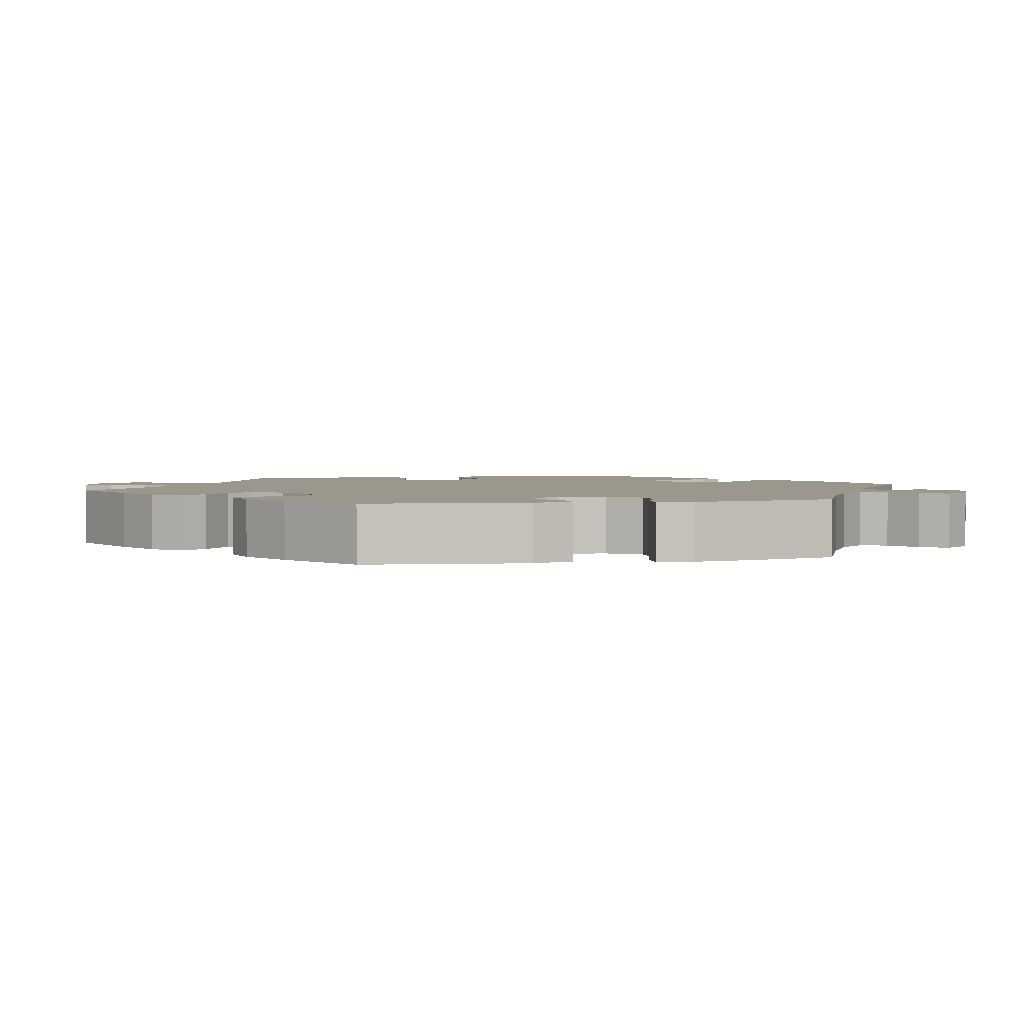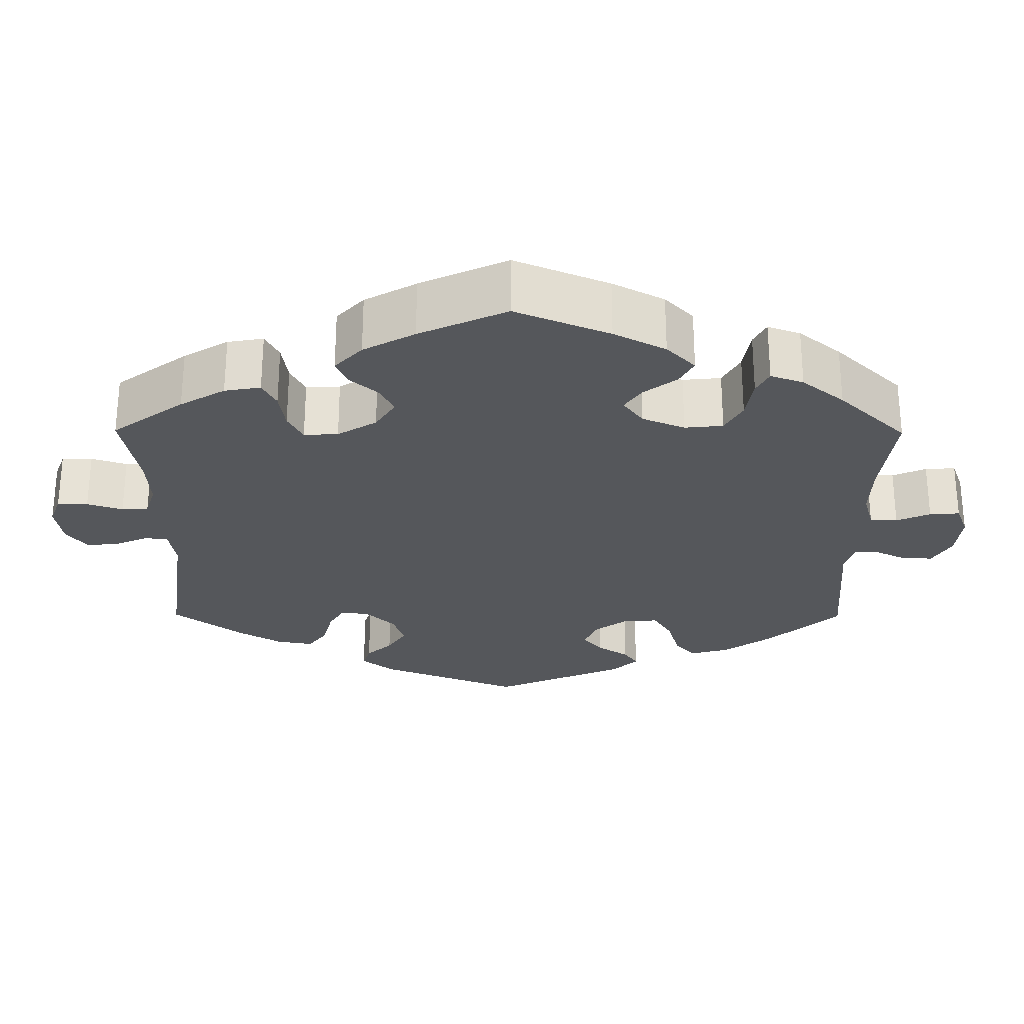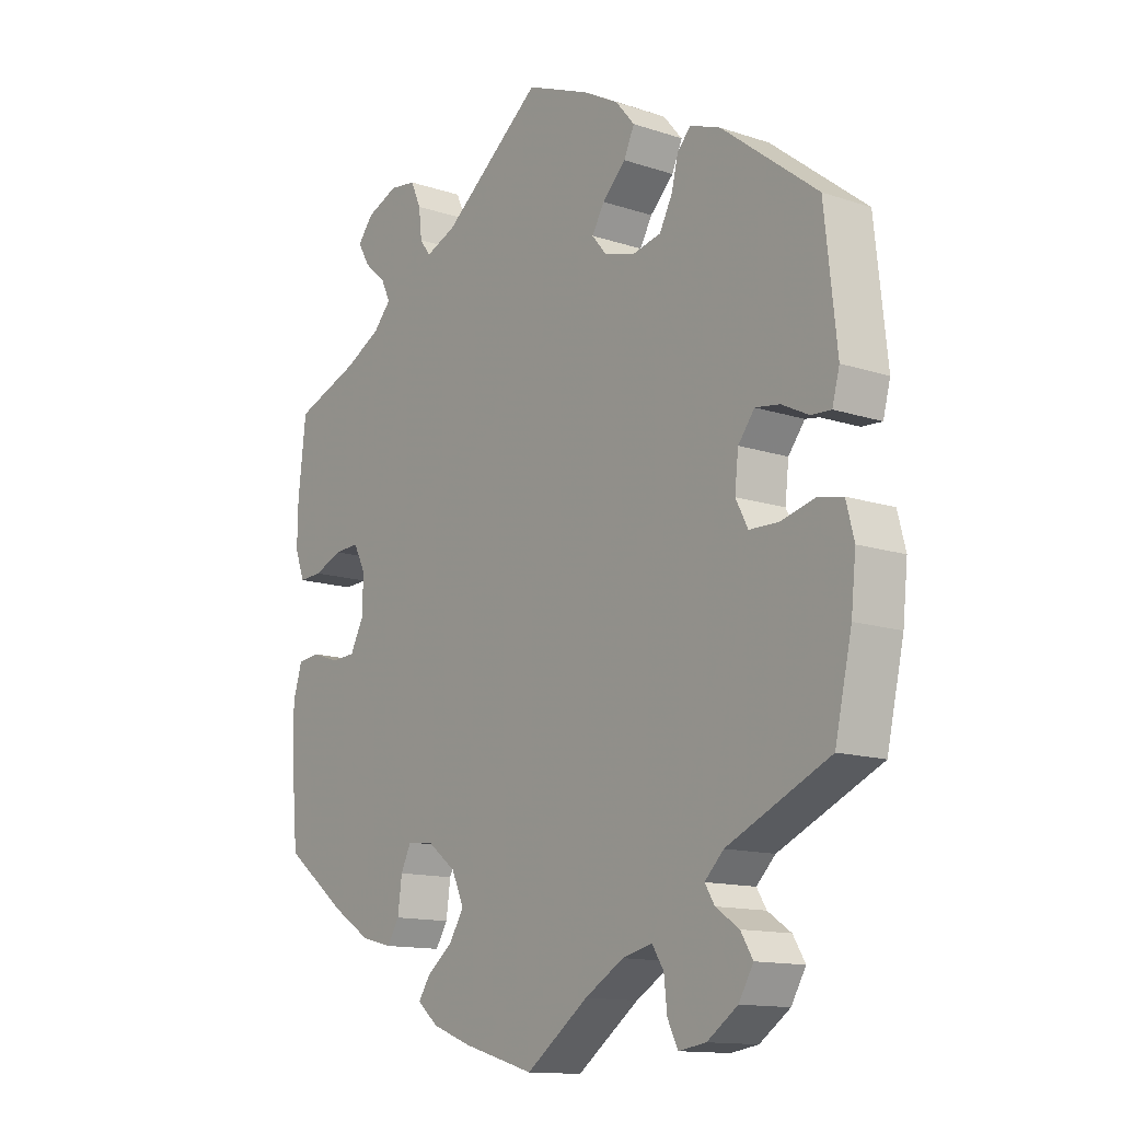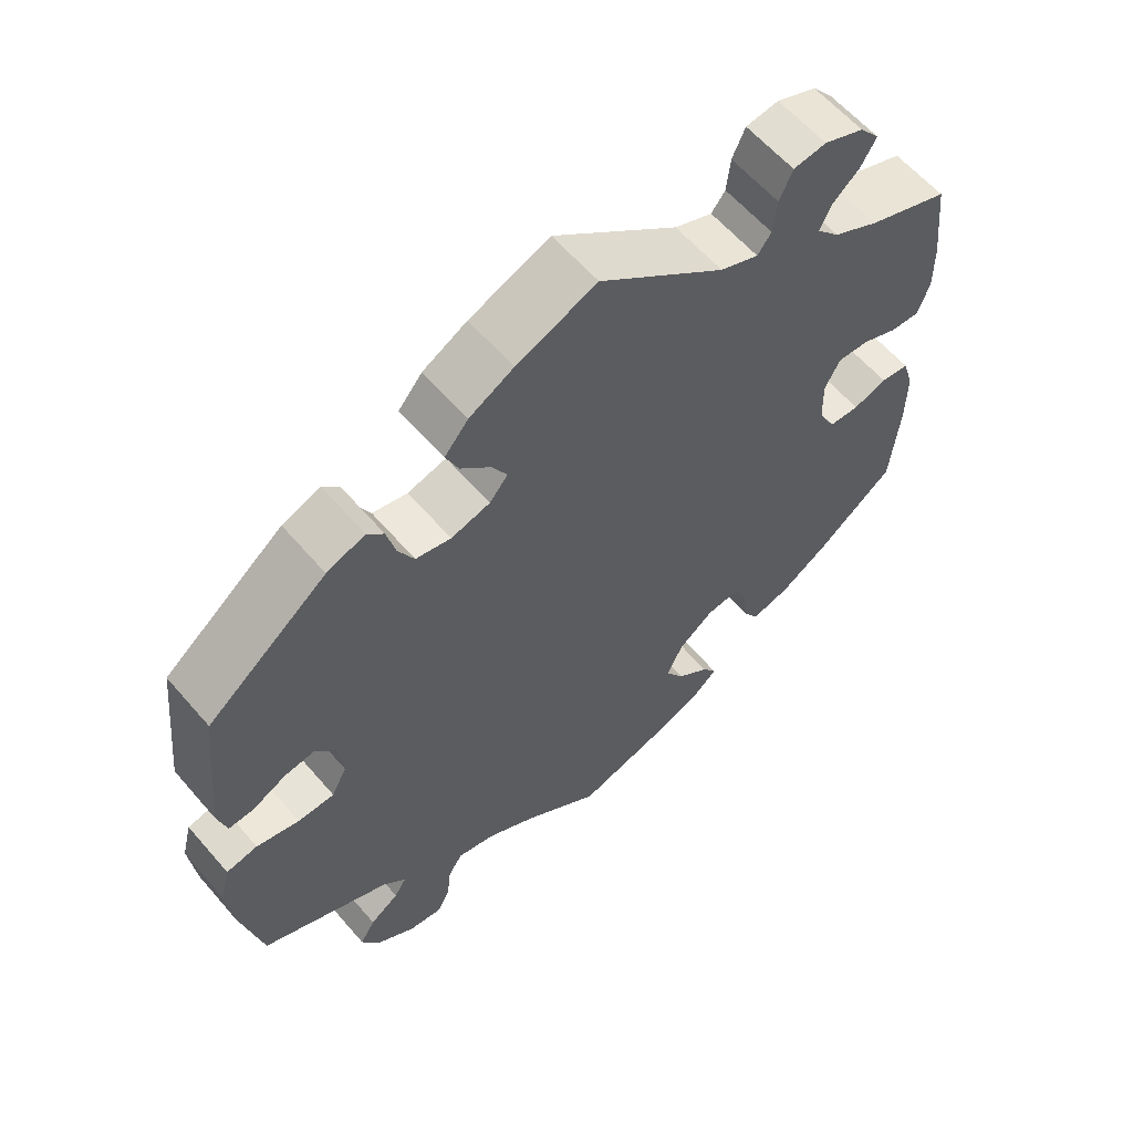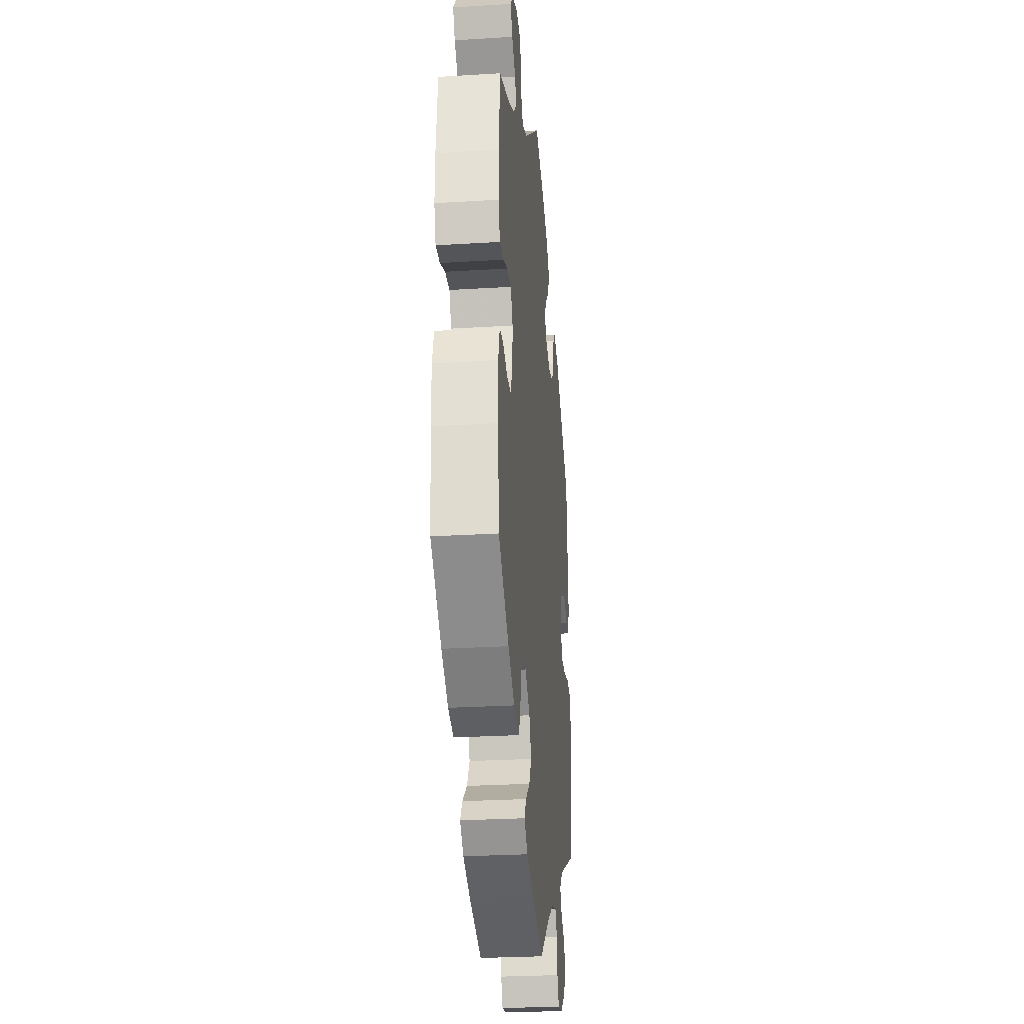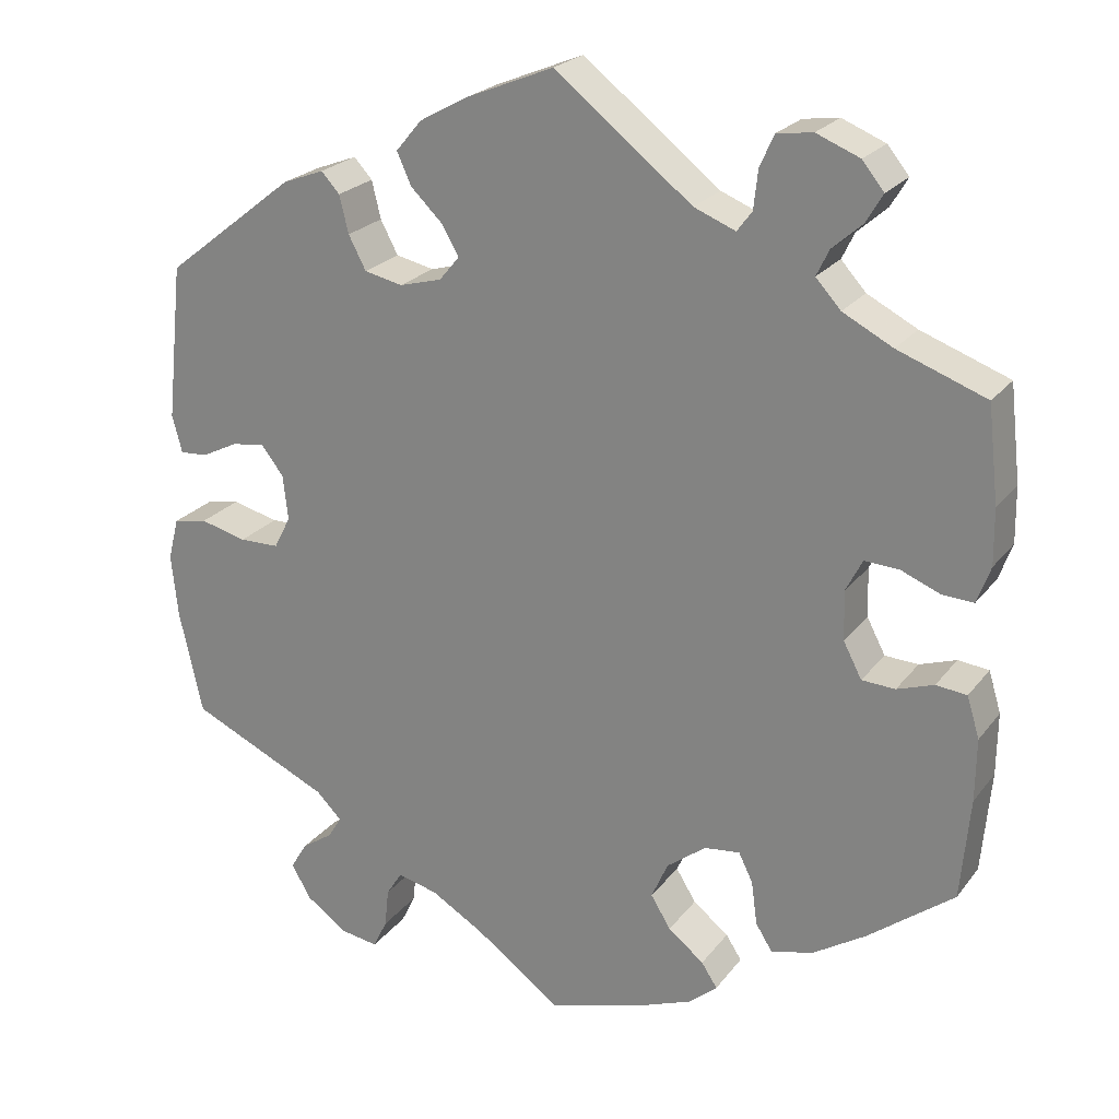
<metadata>
{"format":"obj","ext":"obj","renderer":"f3d","projection":"perspective","resolution":1024,"background":"white","views":[{"elev":2.6,"azim":137.1,"up":"+Y"},{"elev":-26.6,"azim":119.6,"up":"+Y"},{"elev":-13.3,"azim":-127.0,"up":"+Z"},{"elev":60.3,"azim":-40.5,"up":"+Z"},{"elev":-27.3,"azim":95.4,"up":"+Z"},{"elev":23.2,"azim":27.6,"up":"+Z"}]}
</metadata>
<code>
v -0.102 0.07 -0.503
v -0.166 0.07 -0.465
v -0.215 0.07 -0.453
v -0.234 0.07 -0.483
v -0.239 0.07 -0.53
v -0.256 0.07 -0.565
v -0.301 0.07 -0.558
v -0.351 0.07 -0.523
v -0.375 0.07 -0.482
v -0.355 0.07 -0.449
v -0.317 0.07 -0.423
v -0.301 0.07 -0.397
v -0.332 0.07 -0.366
v -0.5 0.07 -0.289
v -0.528 0.07 -0.164
v -0.536 0.07 -0.088
v -0.523 0.07 -0.037
v -0.482 0.07 -0.029
v -0.426 0.07 -0.043
v -0.378 0.07 -0.042
v -0.358 0.07 -0.003
v -0.364 0.07 0.051
v -0.391 0.07 0.086
v -0.431 0.07 0.08
v -0.475 0.07 0.058
v -0.508 0.07 0.056
v -0.52 0.07 0.101
v -0.5 0.07 0.289
v -0.343 0.07 0.412
v -0.293 0.07 0.431
v -0.271 0.07 0.407
v -0.26 0.07 0.362
v -0.239 0.07 0.322
v -0.193 0.07 0.312
v -0.142 0.07 0.326
v -0.118 0.07 0.355
v -0.138 0.07 0.39
v -0.177 0.07 0.428
v -0.194 0.07 0.466
v -0.163 0.07 0.503
v -0.105 0.07 0.535
v 0 0.07 0.578
v 0.165 0.07 0.449
v 0.215 0.07 0.429
v 0.233 0.07 0.453
v 0.238 0.07 0.499
v 0.255 0.07 0.537
v 0.298 0.07 0.543
v 0.35 0.07 0.522
v 0.376 0.07 0.49
v 0.356 0.07 0.456
v 0.32 0.07 0.424
v 0.305 0.07 0.393
v 0.335 0.07 0.36
v 0.395 0.07 0.329
v 0.501 0.07 0.29
v 0.514 0.07 0.176
v 0.515 0.07 0.109
v 0.499 0.07 0.065
v 0.461 0.07 0.067
v 0.414 0.07 0.086
v 0.373 0.07 0.088
v 0.353 0.07 0.049
v 0.355 0.07 -0.01
v 0.377 0.07 -0.052
v 0.417 0.07 -0.054
v 0.461 0.07 -0.039
v 0.498 0.07 -0.043
v 0.513 0.07 -0.092
v 0.512 0.07 -0.167
v 0.501 0.07 -0.289
v 0.398 0.07 -0.368
v 0.335 0.07 -0.408
v 0.284 0.07 -0.421
v 0.264 0.07 -0.389
v 0.257 0.07 -0.337
v 0.24 0.07 -0.302
v 0.197 0.07 -0.307
v 0.15 0.07 -0.343
v 0.13 0.07 -0.388
v 0.154 0.07 -0.427
v 0.197 0.07 -0.461
v 0.216 0.07 -0.49
v 0.182 0.07 -0.519
v 0.117 0.07 -0.544
v 0 0.07 -0.578
v -0.102 0 -0.503
v -0.166 0 -0.465
v -0.215 0 -0.453
v -0.234 0 -0.483
v -0.239 0 -0.53
v -0.256 0 -0.565
v -0.301 0 -0.558
v -0.351 0 -0.523
v -0.375 0 -0.482
v -0.355 0 -0.449
v -0.317 0 -0.423
v -0.301 0 -0.397
v -0.332 0 -0.366
v -0.5 0 -0.289
v -0.528 0 -0.164
v -0.536 0 -0.088
v -0.523 0 -0.037
v -0.482 0 -0.029
v -0.426 0 -0.043
v -0.378 0 -0.042
v -0.358 0 -0.003
v -0.364 0 0.051
v -0.391 0 0.086
v -0.431 0 0.08
v -0.475 0 0.058
v -0.508 0 0.056
v -0.52 0 0.101
v -0.5 0 0.289
v -0.343 0 0.412
v -0.293 0 0.431
v -0.271 0 0.407
v -0.26 0 0.362
v -0.239 0 0.322
v -0.193 0 0.312
v -0.142 0 0.326
v -0.118 0 0.355
v -0.138 0 0.39
v -0.177 0 0.428
v -0.194 0 0.466
v -0.163 0 0.503
v -0.105 0 0.535
v 0 0 0.578
v 0.165 0 0.449
v 0.215 0 0.429
v 0.233 0 0.453
v 0.238 0 0.499
v 0.255 0 0.537
v 0.298 0 0.543
v 0.35 0 0.522
v 0.376 0 0.49
v 0.356 0 0.456
v 0.32 0 0.424
v 0.305 0 0.393
v 0.335 0 0.36
v 0.395 0 0.329
v 0.501 0 0.29
v 0.514 0 0.176
v 0.515 0 0.109
v 0.499 0 0.065
v 0.461 0 0.067
v 0.414 0 0.086
v 0.373 0 0.088
v 0.353 0 0.049
v 0.355 0 -0.01
v 0.377 0 -0.052
v 0.417 0 -0.054
v 0.461 0 -0.039
v 0.498 0 -0.043
v 0.513 0 -0.092
v 0.512 0 -0.167
v 0.501 0 -0.289
v 0.398 0 -0.368
v 0.335 0 -0.408
v 0.284 0 -0.421
v 0.264 0 -0.389
v 0.257 0 -0.337
v 0.24 0 -0.302
v 0.197 0 -0.307
v 0.15 0 -0.343
v 0.13 0 -0.388
v 0.154 0 -0.427
v 0.197 0 -0.461
v 0.216 0 -0.49
v 0.182 0 -0.519
v 0.117 0 -0.544
v 0 0 -0.578
f 85 86 1
f 84 85 1 2
f 81 82 83 84
f 80 81 84 2
f 79 80 2 3
f 78 79 3
f 73 74 75 76
f 73 76 77
f 72 73 77
f 71 72 77
f 70 71 77
f 69 70 77 78
f 66 67 68 69
f 65 66 69 78
f 58 59 60 61
f 58 61 62
f 55 56 57 58
f 54 55 58 62
f 53 54 62 63
f 49 50 51 52
f 49 52 53
f 48 49 53
f 45 46 47 48
f 45 48 53
f 44 45 53 63
f 40 41 42 43
f 37 38 39 40
f 36 37 40 43
f 35 36 43 44
f 29 30 31 32
f 29 32 33
f 28 29 33
f 27 28 33 34
f 24 25 26 27
f 23 24 27 34
f 16 17 18 19
f 16 19 20
f 13 14 15 16
f 12 13 16 20
f 8 9 10 11
f 8 11 12
f 7 8 12
f 4 5 6 7
f 3 4 7 12
f 64 65 78 3
f 35 44 63 64
f 22 23 34 35
f 21 22 35 64
f 20 21 64
f 3 12 20 64
f 87 172 171
f 88 87 171 170
f 170 169 168 167
f 88 170 167 166
f 89 88 166 165
f 89 165 164
f 162 161 160 159
f 163 162 159
f 163 159 158
f 163 158 157
f 163 157 156
f 164 163 156 155
f 155 154 153 152
f 164 155 152 151
f 147 146 145 144
f 148 147 144
f 144 143 142 141
f 148 144 141 140
f 149 148 140 139
f 138 137 136 135
f 139 138 135
f 139 135 134
f 134 133 132 131
f 139 134 131
f 149 139 131 130
f 129 128 127 126
f 126 125 124 123
f 129 126 123 122
f 130 129 122 121
f 118 117 116 115
f 119 118 115
f 119 115 114
f 120 119 114 113
f 113 112 111 110
f 120 113 110 109
f 105 104 103 102
f 106 105 102
f 102 101 100 99
f 106 102 99 98
f 97 96 95 94
f 98 97 94
f 98 94 93
f 93 92 91 90
f 98 93 90 89
f 89 164 151 150
f 150 149 130 121
f 121 120 109 108
f 150 121 108 107
f 150 107 106
f 150 106 98 89
f 1 87 88 2
f 2 88 89 3
f 3 89 90 4
f 4 90 91 5
f 5 91 92 6
f 6 92 93 7
f 7 93 94 8
f 8 94 95 9
f 9 95 96 10
f 10 96 97 11
f 11 97 98 12
f 12 98 99 13
f 13 99 100 14
f 14 100 101 15
f 15 101 102 16
f 16 102 103 17
f 17 103 104 18
f 18 104 105 19
f 19 105 106 20
f 20 106 107 21
f 21 107 108 22
f 22 108 109 23
f 23 109 110 24
f 24 110 111 25
f 25 111 112 26
f 26 112 113 27
f 27 113 114 28
f 28 114 115 29
f 29 115 116 30
f 30 116 117 31
f 31 117 118 32
f 32 118 119 33
f 33 119 120 34
f 34 120 121 35
f 35 121 122 36
f 36 122 123 37
f 37 123 124 38
f 38 124 125 39
f 39 125 126 40
f 40 126 127 41
f 41 127 128 42
f 42 128 129 43
f 43 129 130 44
f 44 130 131 45
f 45 131 132 46
f 46 132 133 47
f 47 133 134 48
f 48 134 135 49
f 49 135 136 50
f 50 136 137 51
f 51 137 138 52
f 52 138 139 53
f 53 139 140 54
f 54 140 141 55
f 55 141 142 56
f 56 142 143 57
f 57 143 144 58
f 58 144 145 59
f 59 145 146 60
f 60 146 147 61
f 61 147 148 62
f 62 148 149 63
f 63 149 150 64
f 64 150 151 65
f 65 151 152 66
f 66 152 153 67
f 67 153 154 68
f 68 154 155 69
f 69 155 156 70
f 70 156 157 71
f 71 157 158 72
f 72 158 159 73
f 73 159 160 74
f 74 160 161 75
f 75 161 162 76
f 76 162 163 77
f 77 163 164 78
f 78 164 165 79
f 79 165 166 80
f 80 166 167 81
f 81 167 168 82
f 82 168 169 83
f 83 169 170 84
f 84 170 171 85
f 85 171 172 86
f 86 172 87 1

</code>
